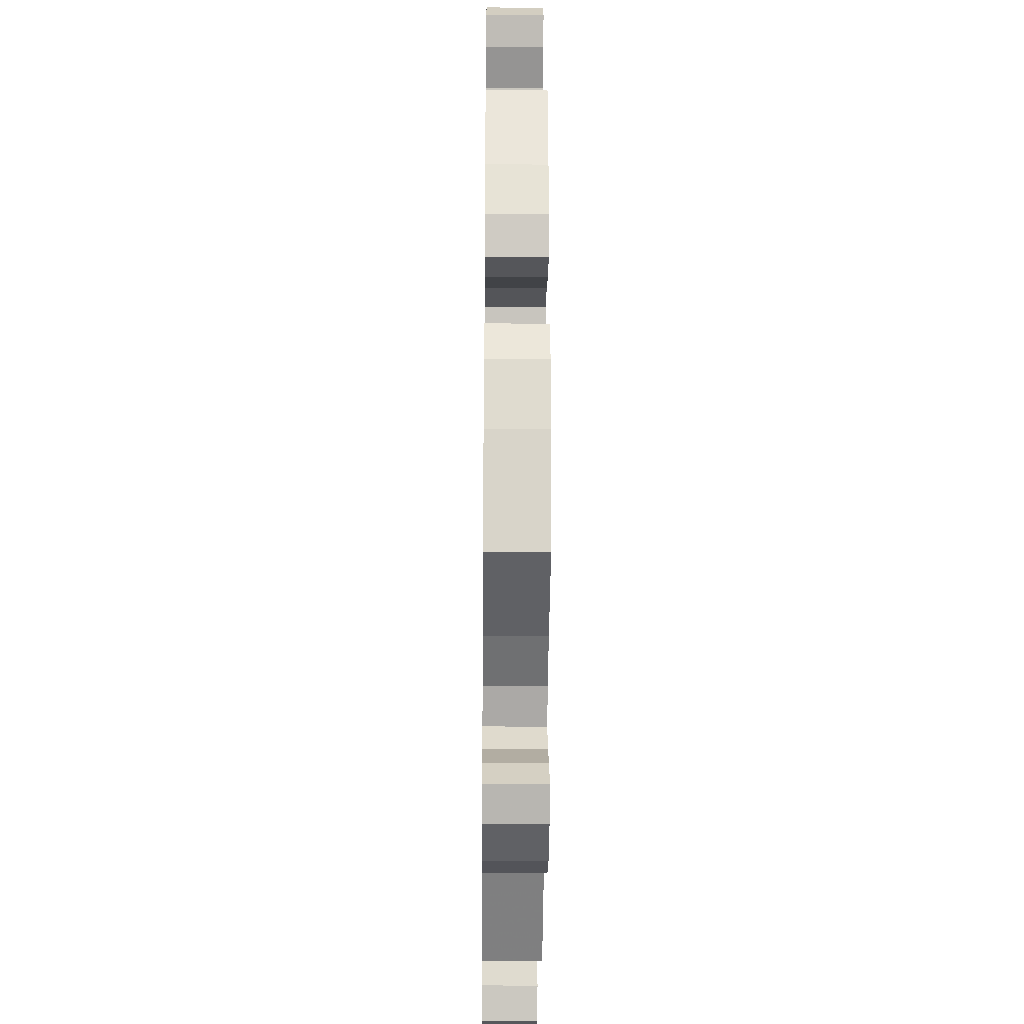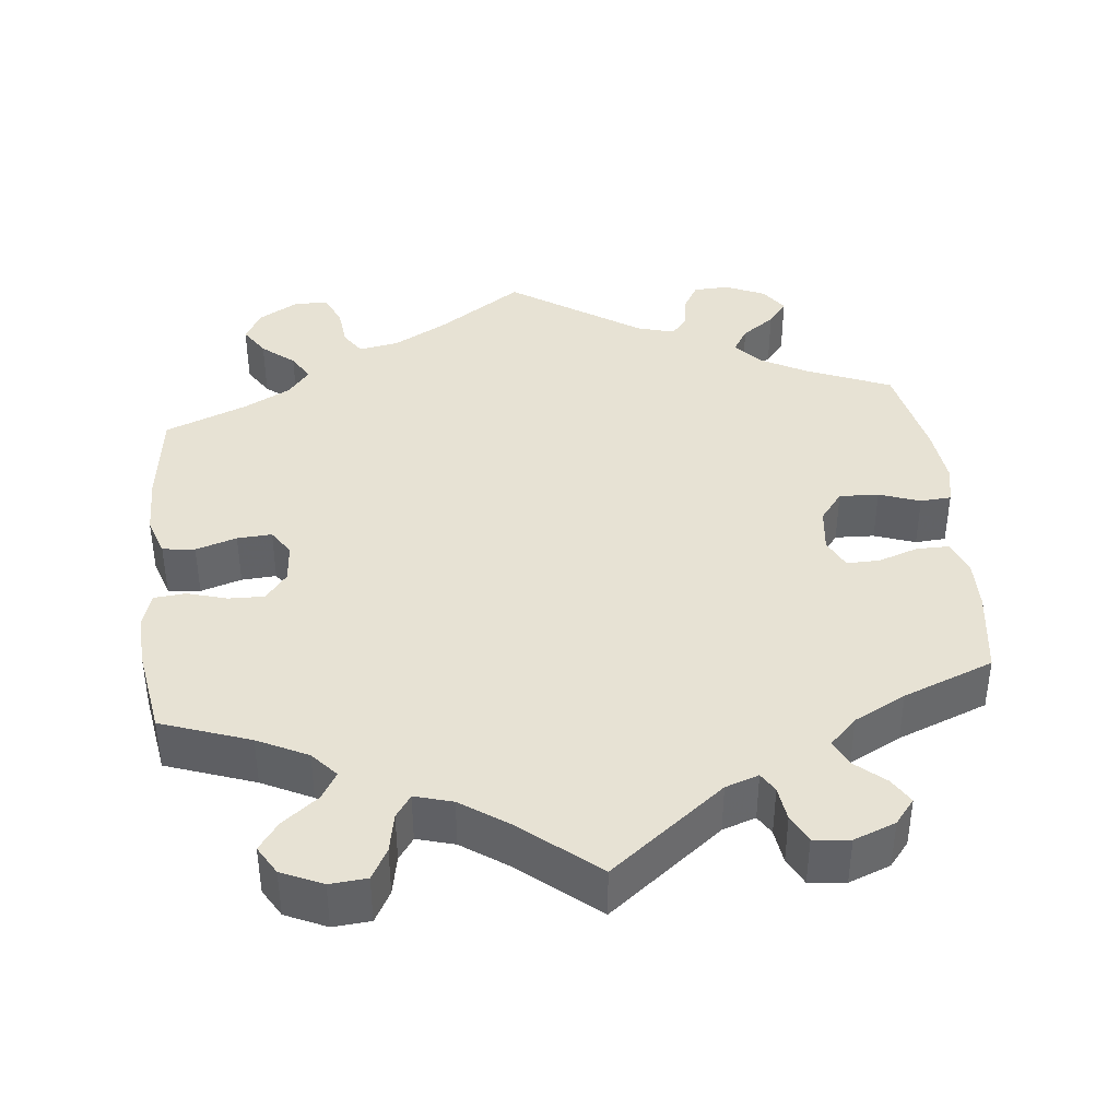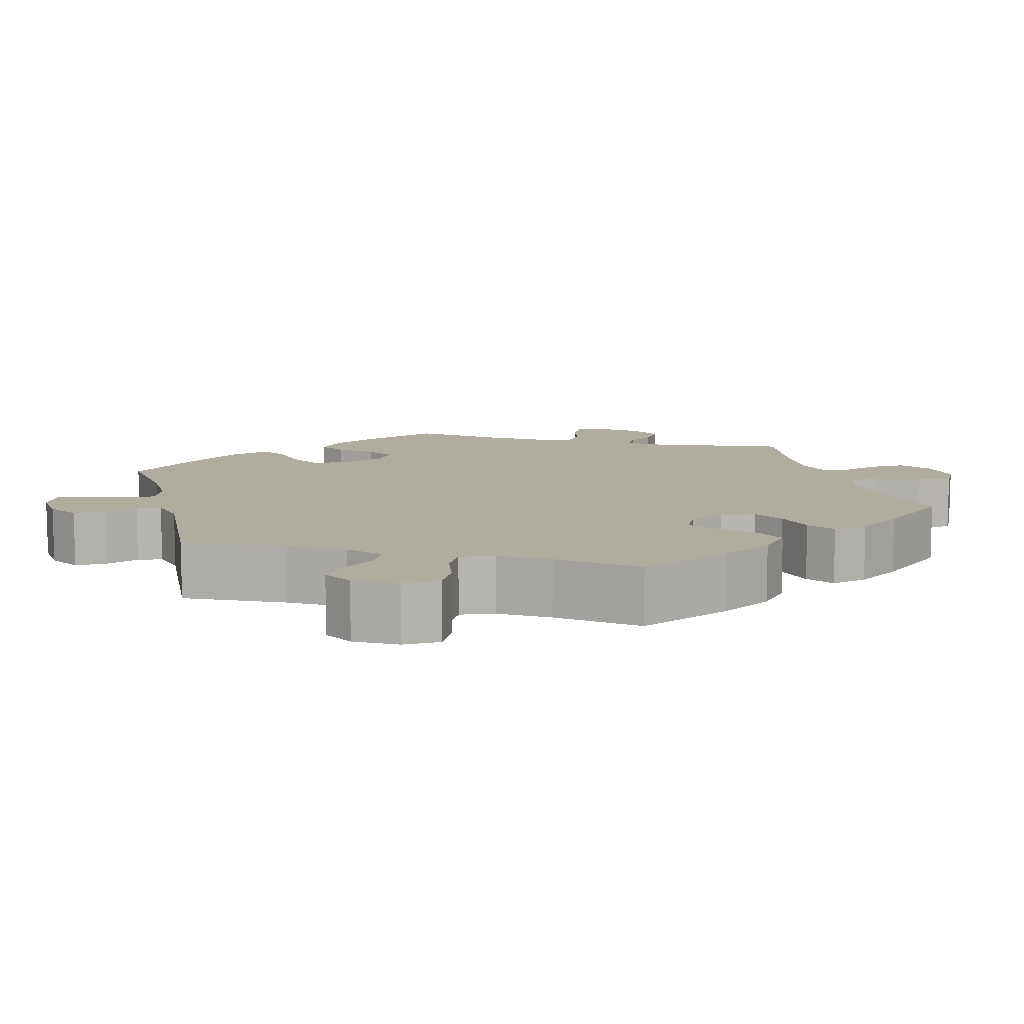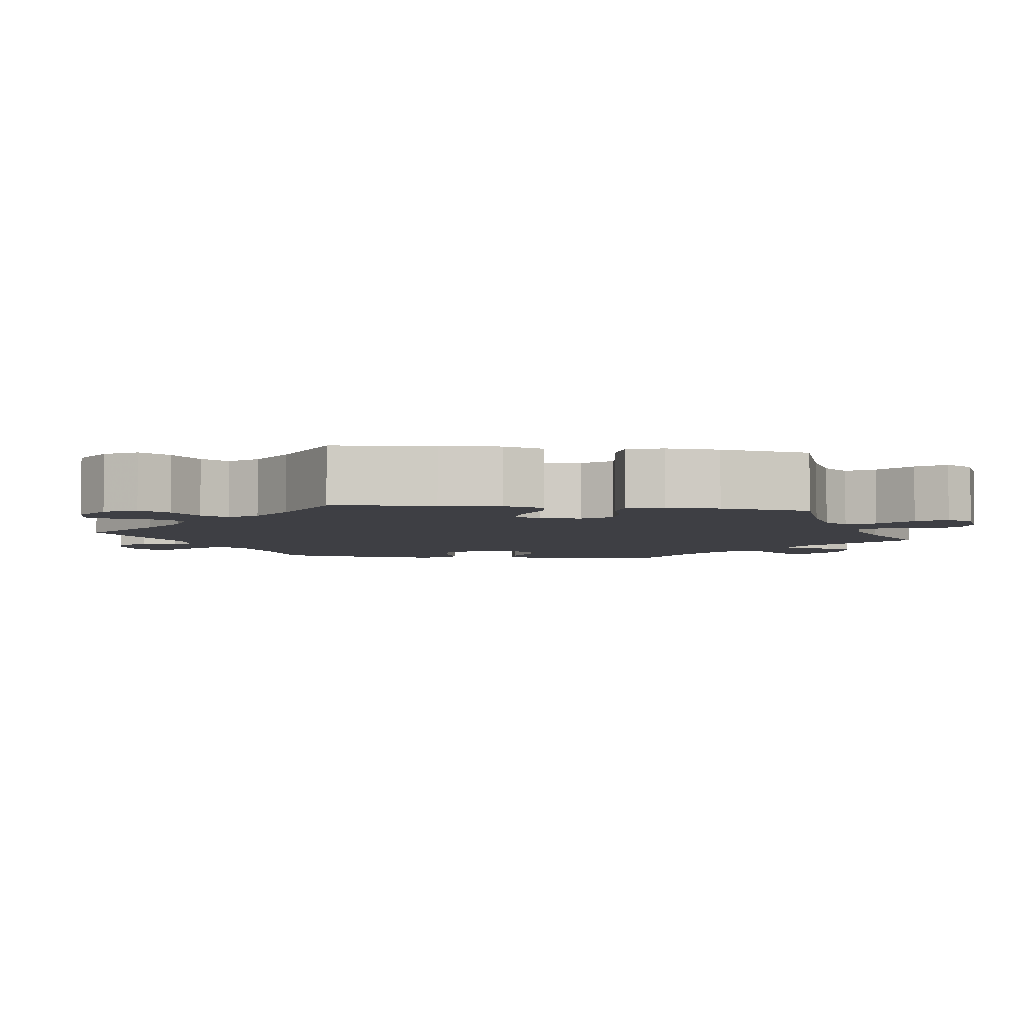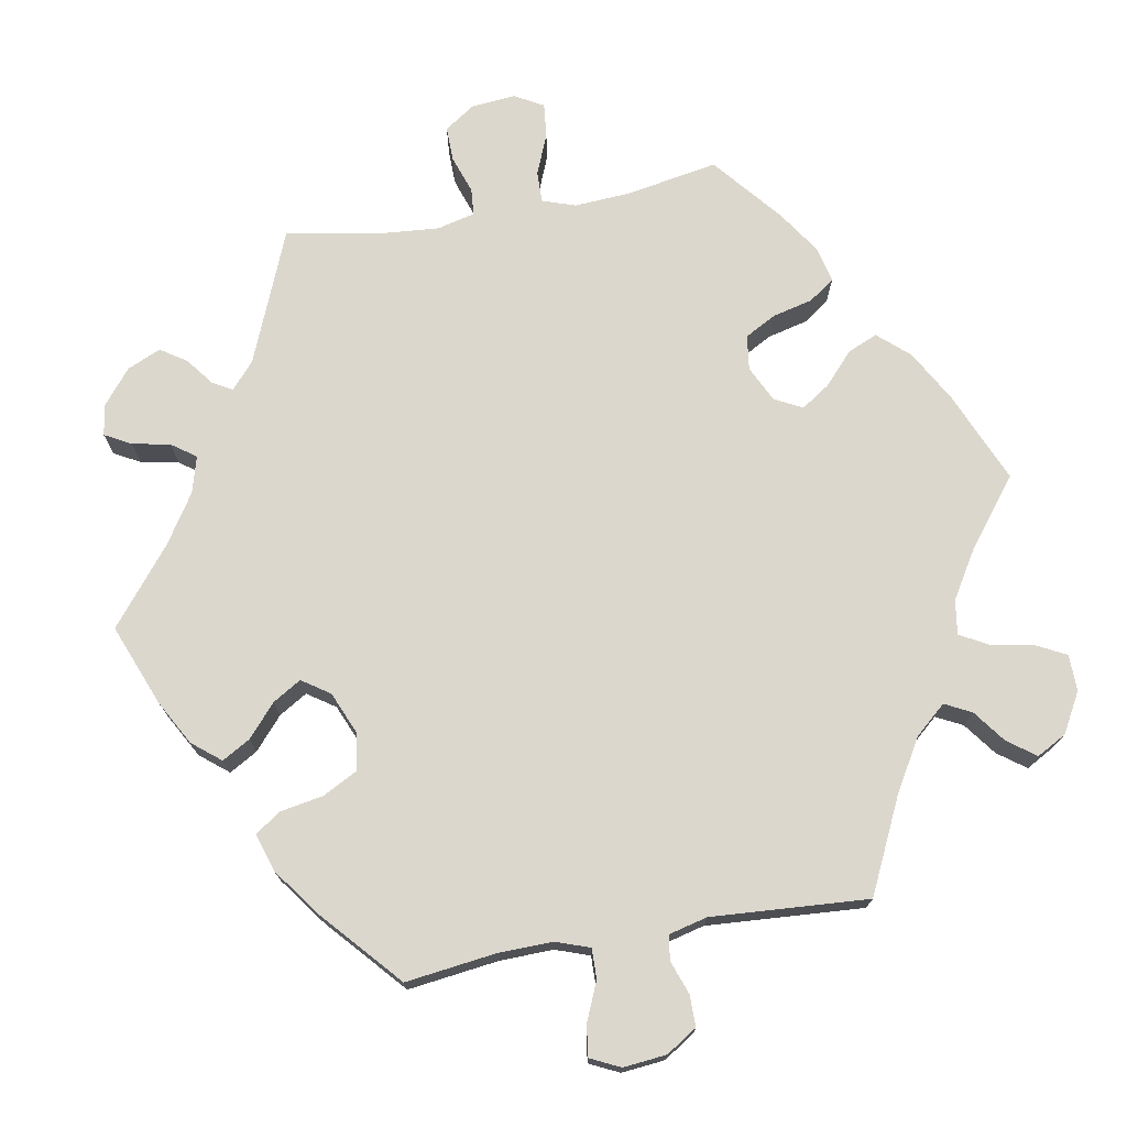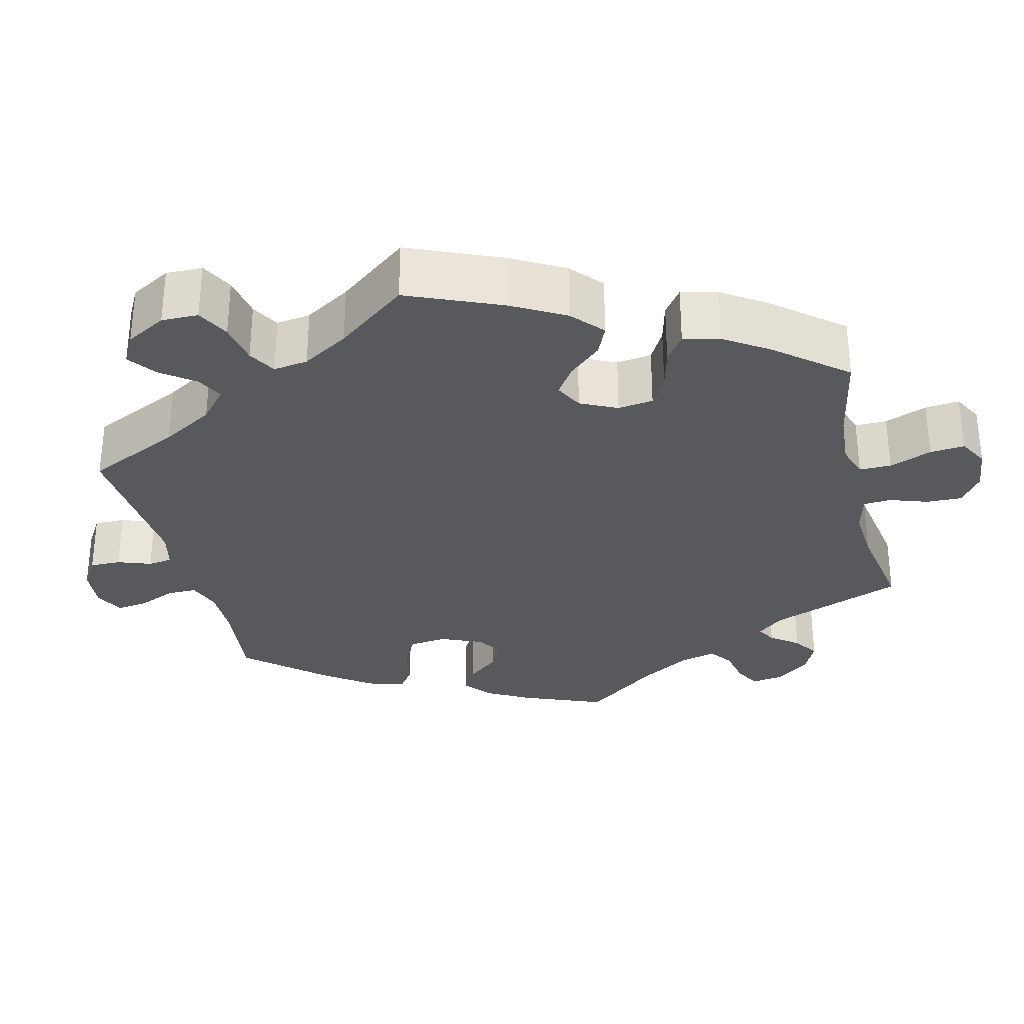
<metadata>
{"format":"obj","ext":"obj","renderer":"f3d","projection":"perspective","resolution":1024,"background":"white","views":[{"elev":-26.1,"azim":89.4,"up":"+Z"},{"elev":39.8,"azim":-6.0,"up":"+Y"},{"elev":10.0,"azim":-134.8,"up":"+Y"},{"elev":-4.5,"azim":-97.9,"up":"+Y"},{"elev":72.8,"azim":139.9,"up":"+Y"},{"elev":-30.2,"azim":-106.4,"up":"+Y"}]}
</metadata>
<code>
v 0.39 0.07 -0.335
v 0.33 0.07 -0.368
v 0.3 0.07 -0.403
v 0.32 0.07 -0.436
v 0.363 0.07 -0.468
v 0.388 0.07 -0.5
v 0.364 0.07 -0.535
v 0.313 0.07 -0.558
v 0.266 0.07 -0.556
v 0.246 0.07 -0.521
v 0.238 0.07 -0.476
v 0.218 0.07 -0.451
v 0.169 0.07 -0.465
v 0 0.07 -0.578
v -0.111 0.07 -0.502
v -0.179 0.07 -0.464
v -0.231 0.07 -0.454
v -0.252 0.07 -0.486
v -0.258 0.07 -0.538
v -0.276 0.07 -0.579
v -0.32 0.07 -0.58
v -0.371 0.07 -0.55
v -0.394 0.07 -0.509
v -0.369 0.07 -0.47
v -0.327 0.07 -0.435
v -0.306 0.07 -0.4
v -0.334 0.07 -0.365
v -0.395 0.07 -0.332
v -0.501 0.07 -0.289
v -0.517 0.07 -0.161
v -0.518 0.07 -0.084
v -0.501 0.07 -0.033
v -0.459 0.07 -0.028
v -0.406 0.07 -0.045
v -0.361 0.07 -0.048
v -0.339 0.07 -0.014
v -0.343 0.07 0.038
v -0.371 0.07 0.074
v -0.417 0.07 0.073
v -0.469 0.07 0.058
v -0.51 0.07 0.062
v -0.524 0.07 0.107
v -0.52 0.07 0.175
v -0.501 0.07 0.289
v -0.386 0.07 0.33
v -0.321 0.07 0.362
v -0.291 0.07 0.396
v -0.312 0.07 0.431
v -0.358 0.07 0.467
v -0.384 0.07 0.503
v -0.362 0.07 0.54
v -0.309 0.07 0.564
v -0.261 0.07 0.56
v -0.239 0.07 0.52
v -0.229 0.07 0.469
v -0.209 0.07 0.44
v -0.16 0.07 0.454
v -0.099 0.07 0.496
v -0.001 0.07 0.578
v 0.146 0.07 0.463
v 0.189 0.07 0.448
v 0.204 0.07 0.473
v 0.21 0.07 0.518
v 0.228 0.07 0.554
v 0.275 0.07 0.559
v 0.329 0.07 0.538
v 0.355 0.07 0.506
v 0.335 0.07 0.473
v 0.297 0.07 0.44
v 0.281 0.07 0.405
v 0.316 0.07 0.37
v 0.383 0.07 0.335
v 0.5 0.07 0.289
v 0.516 0.07 0.177
v 0.517 0.07 0.111
v 0.5 0.07 0.067
v 0.458 0.07 0.067
v 0.406 0.07 0.085
v 0.363 0.07 0.086
v 0.344 0.07 0.047
v 0.351 0.07 -0.011
v 0.381 0.07 -0.05
v 0.432 0.07 -0.048
v 0.485 0.07 -0.029
v 0.525 0.07 -0.032
v 0.536 0.07 -0.082
v 0.527 0.07 -0.16
v 0.5 0.07 -0.289
v 0.39 0 -0.335
v 0.33 0 -0.368
v 0.3 0 -0.403
v 0.32 0 -0.436
v 0.363 0 -0.468
v 0.388 0 -0.5
v 0.364 0 -0.535
v 0.313 0 -0.558
v 0.266 0 -0.556
v 0.246 0 -0.521
v 0.238 0 -0.476
v 0.218 0 -0.451
v 0.169 0 -0.465
v 0 0 -0.578
v -0.111 0 -0.502
v -0.179 0 -0.464
v -0.231 0 -0.454
v -0.252 0 -0.486
v -0.258 0 -0.538
v -0.276 0 -0.579
v -0.32 0 -0.58
v -0.371 0 -0.55
v -0.394 0 -0.509
v -0.369 0 -0.47
v -0.327 0 -0.435
v -0.306 0 -0.4
v -0.334 0 -0.365
v -0.395 0 -0.332
v -0.501 0 -0.289
v -0.517 0 -0.161
v -0.518 0 -0.084
v -0.501 0 -0.033
v -0.459 0 -0.028
v -0.406 0 -0.045
v -0.361 0 -0.048
v -0.339 0 -0.014
v -0.343 0 0.038
v -0.371 0 0.074
v -0.417 0 0.073
v -0.469 0 0.058
v -0.51 0 0.062
v -0.524 0 0.107
v -0.52 0 0.175
v -0.501 0 0.289
v -0.386 0 0.33
v -0.321 0 0.362
v -0.291 0 0.396
v -0.312 0 0.431
v -0.358 0 0.467
v -0.384 0 0.503
v -0.362 0 0.54
v -0.309 0 0.564
v -0.261 0 0.56
v -0.239 0 0.52
v -0.229 0 0.469
v -0.209 0 0.44
v -0.16 0 0.454
v -0.099 0 0.496
v -0.001 0 0.578
v 0.146 0 0.463
v 0.189 0 0.448
v 0.204 0 0.473
v 0.21 0 0.518
v 0.228 0 0.554
v 0.275 0 0.559
v 0.329 0 0.538
v 0.355 0 0.506
v 0.335 0 0.473
v 0.297 0 0.44
v 0.281 0 0.405
v 0.316 0 0.37
v 0.383 0 0.335
v 0.5 0 0.289
v 0.516 0 0.177
v 0.517 0 0.111
v 0.5 0 0.067
v 0.458 0 0.067
v 0.406 0 0.085
v 0.363 0 0.086
v 0.344 0 0.047
v 0.351 0 -0.011
v 0.381 0 -0.05
v 0.432 0 -0.048
v 0.485 0 -0.029
v 0.525 0 -0.032
v 0.536 0 -0.082
v 0.527 0 -0.16
v 0.5 0 -0.289
f 87 88 1
f 86 87 1 2
f 83 84 85 86
f 82 83 86 2
f 81 82 2 3
f 80 81 3
f 75 76 77 78
f 75 78 79
f 72 73 74 75
f 71 72 75 79
f 70 71 79 80
f 66 67 68 69
f 66 69 70
f 65 66 70
f 62 63 64 65
f 61 62 65 70
f 60 61 70 80
f 58 59 60 80
f 52 53 54 55
f 52 55 56
f 51 52 56
f 48 49 50 51
f 47 48 51 56
f 46 47 56 57
f 42 43 44 45
f 42 45 46
f 39 40 41 42
f 38 39 42 46
f 37 38 46 57
f 31 32 33 34
f 31 34 35
f 28 29 30 31
f 27 28 31 35
f 26 27 35 36
f 22 23 24 25
f 22 25 26
f 21 22 26
f 18 19 20 21
f 17 18 21 26
f 16 17 26 36
f 13 14 15
f 12 13 15 16
f 8 9 10 11
f 8 11 12
f 7 8 12
f 4 5 6 7
f 3 4 7 12
f 37 57 58 80
f 16 36 37 80
f 3 12 16 80
f 89 176 175
f 90 89 175 174
f 174 173 172 171
f 90 174 171 170
f 91 90 170 169
f 91 169 168
f 166 165 164 163
f 167 166 163
f 163 162 161 160
f 167 163 160 159
f 168 167 159 158
f 157 156 155 154
f 158 157 154
f 158 154 153
f 153 152 151 150
f 158 153 150 149
f 168 158 149 148
f 168 148 147 146
f 143 142 141 140
f 144 143 140
f 144 140 139
f 139 138 137 136
f 144 139 136 135
f 145 144 135 134
f 133 132 131 130
f 134 133 130
f 130 129 128 127
f 134 130 127 126
f 145 134 126 125
f 122 121 120 119
f 123 122 119
f 119 118 117 116
f 123 119 116 115
f 124 123 115 114
f 113 112 111 110
f 114 113 110
f 114 110 109
f 109 108 107 106
f 114 109 106 105
f 124 114 105 104
f 103 102 101
f 104 103 101 100
f 99 98 97 96
f 100 99 96
f 100 96 95
f 95 94 93 92
f 100 95 92 91
f 168 146 145 125
f 168 125 124 104
f 168 104 100 91
f 1 89 90 2
f 2 90 91 3
f 3 91 92 4
f 4 92 93 5
f 5 93 94 6
f 6 94 95 7
f 7 95 96 8
f 8 96 97 9
f 9 97 98 10
f 10 98 99 11
f 11 99 100 12
f 12 100 101 13
f 13 101 102 14
f 14 102 103 15
f 15 103 104 16
f 16 104 105 17
f 17 105 106 18
f 18 106 107 19
f 19 107 108 20
f 20 108 109 21
f 21 109 110 22
f 22 110 111 23
f 23 111 112 24
f 24 112 113 25
f 25 113 114 26
f 26 114 115 27
f 27 115 116 28
f 28 116 117 29
f 29 117 118 30
f 30 118 119 31
f 31 119 120 32
f 32 120 121 33
f 33 121 122 34
f 34 122 123 35
f 35 123 124 36
f 36 124 125 37
f 37 125 126 38
f 38 126 127 39
f 39 127 128 40
f 40 128 129 41
f 41 129 130 42
f 42 130 131 43
f 43 131 132 44
f 44 132 133 45
f 45 133 134 46
f 46 134 135 47
f 47 135 136 48
f 48 136 137 49
f 49 137 138 50
f 50 138 139 51
f 51 139 140 52
f 52 140 141 53
f 53 141 142 54
f 54 142 143 55
f 55 143 144 56
f 56 144 145 57
f 57 145 146 58
f 58 146 147 59
f 59 147 148 60
f 60 148 149 61
f 61 149 150 62
f 62 150 151 63
f 63 151 152 64
f 64 152 153 65
f 65 153 154 66
f 66 154 155 67
f 67 155 156 68
f 68 156 157 69
f 69 157 158 70
f 70 158 159 71
f 71 159 160 72
f 72 160 161 73
f 73 161 162 74
f 74 162 163 75
f 75 163 164 76
f 76 164 165 77
f 77 165 166 78
f 78 166 167 79
f 79 167 168 80
f 80 168 169 81
f 81 169 170 82
f 82 170 171 83
f 83 171 172 84
f 84 172 173 85
f 85 173 174 86
f 86 174 175 87
f 87 175 176 88
f 88 176 89 1

</code>
